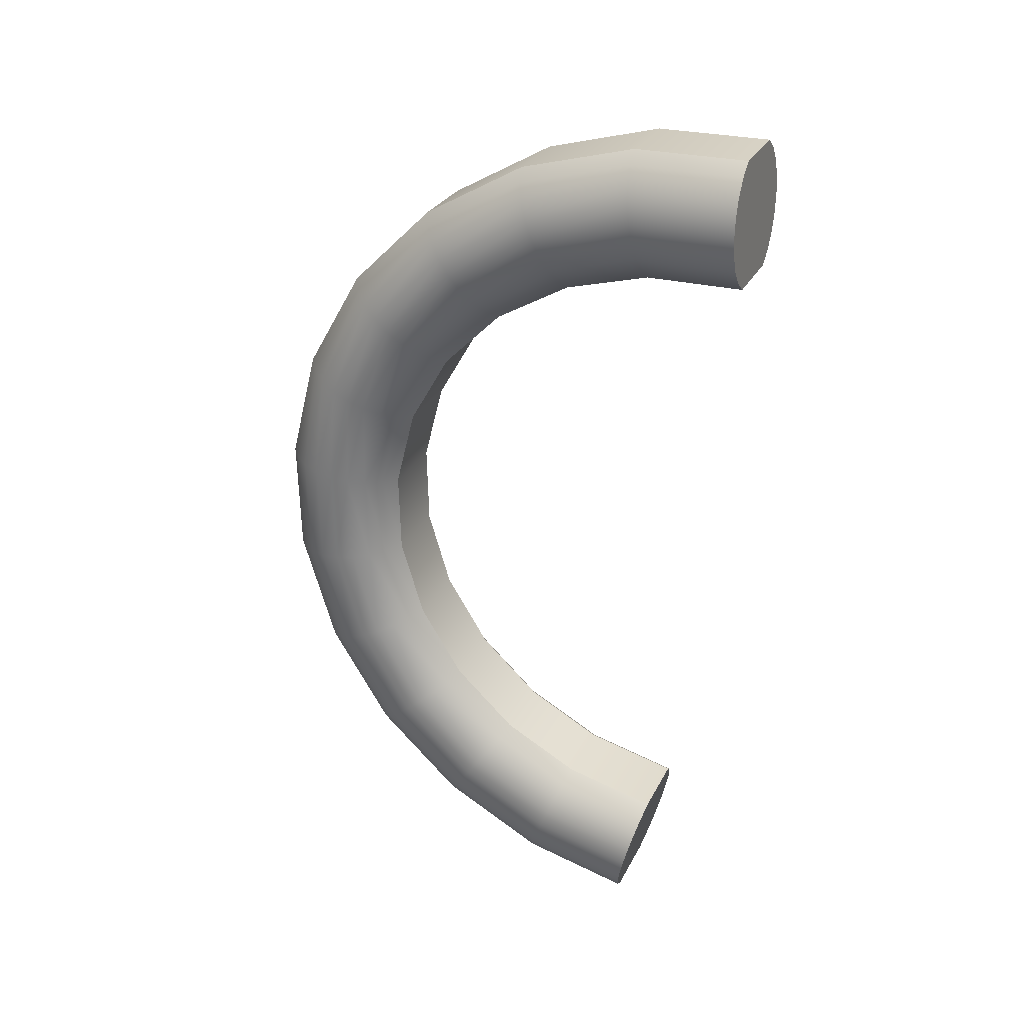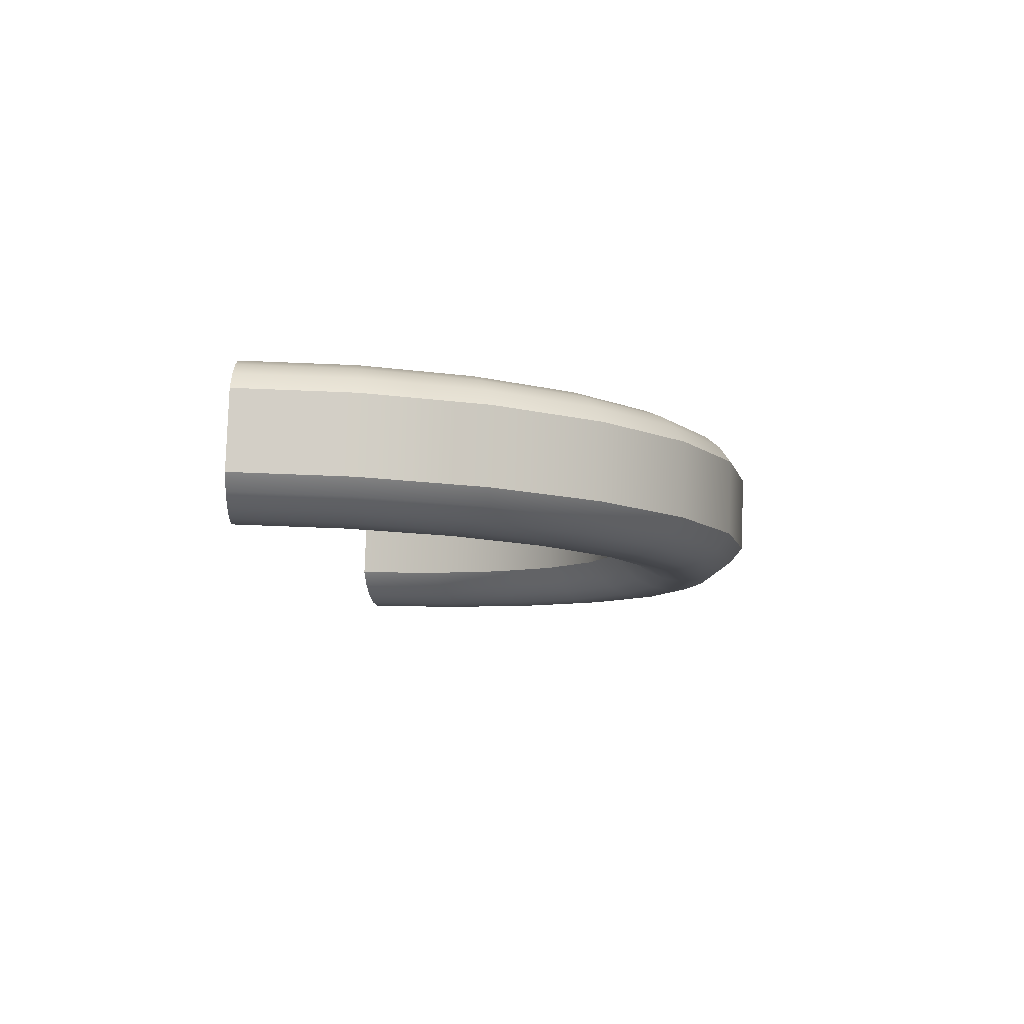
<metadata>
{"format":"obj","ext":"obj","renderer":"f3d","projection":"perspective","resolution":1024,"background":"white","views":[{"elev":30.6,"azim":-67.6,"up":"+Y"},{"elev":79.4,"azim":91.7,"up":"+Y"}]}
</metadata>
<code>
o mesh19/mesh19-geometry#mesh19-geometry
v -0.06422 0.5119 -0.7547
v 0.01464 0.4141 -0.8461
v 0.01813 0.5086 -0.7544
v -0.06771 0.4174 -0.8464
v 0.03474 0.4976 -0.7462
v -0.06189 0.5799 -0.6409
v -0.08512 0.4103 -0.836
v -0.07213 0.3028 -0.9097
v 0.03134 0.4056 -0.8355
v 0.02046 0.5765 -0.6405
v -0.07945 0.5686 -0.6357
v -0.08172 0.5023 -0.7466
v -0.08943 0.2987 -0.8975
v 0.01022 0.2994 -0.9094
v 0.04724 0.4837 -0.7355
v 0.03701 0.5638 -0.6353
v -0.06087 0.617 -0.5129
v -0.07846 0.6047 -0.5109
v -0.09867 0.4007 -0.8223
v -0.1028 0.2931 -0.8816
v -0.07718 0.1757 -0.9398
v -0.09434 0.1752 -0.9268
v 0.04396 0.3949 -0.8217
v 0.02148 0.6136 -0.5125
v -0.09539 0.4895 -0.736
v -0.0932 0.5534 -0.6289
v -0.1076 0.1741 -0.9098
v 0.005171 0.1724 -0.9395
v 0.02704 0.294 -0.8971
v 0.05165 0.3828 -0.8057
v 0.04943 0.5476 -0.6284
v 0.038 0.6 -0.5104
v -0.06119 0.6206 -0.3882
v -0.07877 0.6084 -0.3879
v -0.09224 0.5884 -0.5083
v -0.1074 0.3892 -0.8063
v -0.1114 0.2863 -0.8631
v -0.1159 0.1725 -0.8901
v -0.0825 0.04533 -0.9346
v -0.09951 0.04831 -0.9217
v 0.03981 0.2873 -0.8811
v 0.05479 0.4678 -0.7231
v 0.04768 0.2798 -0.8625
v 0.02116 0.6173 -0.3879
v -0.1043 0.4742 -0.7237
v -0.1022 0.5356 -0.621
v -0.1125 0.05183 -0.9049
v -0.00015 0.04198 -0.9343
v 0.02212 0.1704 -0.9264
v 0.05387 0.37 -0.7885
v 0.0501 0.2721 -0.8425
v 0.05689 0.5291 -0.6204
v 0.0504 0.5826 -0.5077
v 0.03769 0.6036 -0.3874
v -0.09255 0.592 -0.3874
v -0.1013 0.5691 -0.5052
v -0.1108 0.3767 -0.7892
v -0.1146 0.2787 -0.8432
v -0.1189 0.1706 -0.8688
v -0.1207 0.05564 -0.8854
v -0.08772 -0.07932 -0.8945
v 0.01695 0.04358 -0.9213
v -0.1046 -0.07299 -0.8827
v 0.03508 0.1683 -0.9093
v 0.04315 0.166 -0.8895
v 0.05686 0.4509 -0.7099
v 0.0458 0.1639 -0.8682
v 0.05008 0.5862 -0.3869
v -0.1078 0.4576 -0.7105
v -0.1058 0.5161 -0.6125
v -0.1174 -0.06511 -0.8673
v -0.005367 -0.08266 -0.8942
v 0.01187 -0.07772 -0.8823
v 0.03009 0.04603 -0.9044
v 0.05048 0.3574 -0.7714
v 0.0469 0.2645 -0.8226
v 0.04283 0.1619 -0.8469
v 0.05887 0.5094 -0.6119
v 0.05781 0.5627 -0.5046
v 0.05751 0.5662 -0.3863
v -0.1016 0.5726 -0.3869
v -0.1049 0.5482 -0.5019
v -0.1086 0.3639 -0.772
v -0.1122 0.271 -0.8232
v -0.1163 0.1684 -0.8475
v -0.1234 0.05948 -0.8644
v -0.1254 -0.05623 -0.8494
v -0.09247 -0.1896 -0.8225
v 0.0252 -0.07091 -0.8668
v -0.1092 -0.1803 -0.8126
v 0.03839 0.04917 -0.8848
v 0.05333 0.4343 -0.6966
v 0.04127 0.05279 -0.8637
v -0.1058 0.4408 -0.6972
v -0.1039 0.4965 -0.604
v -0.1219 -0.1687 -0.7997
v -0.01012 -0.1929 -0.8222
v 0.007244 -0.1851 -0.8122
v 0.02073 -0.1745 -0.7992
v 0.04172 0.3459 -0.7554
v 0.03832 0.2577 -0.8041
v 0.03445 0.1604 -0.8272
v 0.03853 0.05663 -0.8427
v 0.05524 0.49 -0.6034
v 0.05975 0.5415 -0.5013
v -0.1052 0.5516 -0.3862
v -0.103 0.527 -0.4986
v -0.1009 0.3517 -0.756
v -0.1043 0.2635 -0.8046
v -0.1082 0.1662 -0.8277
v -0.1206 0.06309 -0.8433
v -0.1279 -0.04694 -0.8301
v -0.1297 -0.1554 -0.7846
v -0.09644 -0.278 -0.7238
v 0.0337 -0.06269 -0.8488
v -0.1131 -0.2665 -0.7165
v 0.04442 0.4191 -0.6843
v 0.03681 -0.05363 -0.8295
v 0.05945 0.5449 -0.3856
v -0.09821 0.4249 -0.6849
v -0.0964 0.4779 -0.596
v -0.1123 0.06624 -0.8237
v -0.1256 -0.2519 -0.7068
v -0.01409 -0.2813 -0.7235
v 0.003377 -0.2713 -0.716
v 0.017 -0.2577 -0.7063
v 0.02943 -0.1619 -0.784
v 0.02816 0.3363 -0.7417
v 0.02492 0.2521 -0.7882
v 0.02123 0.1593 -0.8102
v 0.03037 0.06044 -0.8232
v 0.03431 -0.04434 -0.8102
v 0.04624 0.4721 -0.5955
v 0.05608 0.5205 -0.498
v -0.1033 0.5303 -0.3856
v -0.09559 0.507 -0.4955
v -0.08571 0.411 -0.6742
v -0.0883 0.341 -0.7422
v -0.09154 0.2568 -0.7886
v -0.09912 0.06869 -0.8068
v -0.1248 -0.03787 -0.8108
v -0.132 -0.1414 -0.7684
v -0.1332 -0.2352 -0.6956
v -0.09936 -0.3389 -0.6053
v -0.1159 -0.3259 -0.6009
v 0.03075 0.4062 -0.6738
v 0.03274 -0.1481 -0.7678
v 0.05578 0.5239 -0.385
v -0.09588 0.5103 -0.385
v -0.08397 0.4617 -0.5892
v -0.09523 0.164 -0.8106
v -0.1029 -0.02284 -0.7774
v -0.1163 -0.02965 -0.7928
v -0.1284 -0.3093 -0.5951
v -0.01701 -0.3422 -0.605
v 0.000527 -0.3306 -0.6004
v 0.02585 -0.2417 -0.695
v 0.01075 0.3292 -0.7313
v 0.007625 0.248 -0.776
v 0.004074 0.1587 -0.7972
v 0.01734 0.06395 -0.8064
v 0.02636 -0.03545 -0.7923
v 0.03043 -0.1341 -0.7516
v 0.03249 0.457 -0.5887
v 0.04704 0.5013 -0.495
v -0.08348 0.4929 -0.3845
v -0.0832 0.4897 -0.4928
v -0.0691 0.4 -0.666
v -0.0716 0.3325 -0.7316
v -0.07473 0.2514 -0.7763
v -0.08202 0.07029 -0.7938
v -0.08571 -0.0179 -0.7655
v -0.1287 -0.1277 -0.7522
v -0.1354 -0.2176 -0.6835
v -0.1359 -0.2903 -0.5883
v -0.1009 -0.3663 -0.4836
v 0.01424 -0.3151 -0.5946
v -0.1175 -0.3529 -0.4808
v 0.01325 0.3966 -0.6657
v 0.03112 -0.1841 -0.7276
v 0.01493 0.4457 -0.5836
v 0.04675 0.5045 -0.3845
v -0.06742 0.449 -0.5839
v -0.07828 0.162 -0.7975
v -0.1065 -0.1045 -0.7241
v -0.08911 -0.09664 -0.7141
v -0.12 -0.1151 -0.7371
v -0.1299 -0.3359 -0.4771
v -0.01859 -0.3696 -0.4833
v -0.001029 -0.3577 -0.4804
v 0.0232 -0.2968 -0.5877
v 0.000331 0.06694 -0.7935
v 0.01351 -0.02758 -0.7769
v 0.02268 -0.1209 -0.7365
v 0.02718 -0.2066 -0.6708
v 0.01567 0.4727 -0.4904
v 0.03326 0.4849 -0.4924
v -0.06668 0.476 -0.4907
v 0.03298 0.4881 -0.384
v -0.00336 -0.02125 -0.7652
v -0.1319 -0.2001 -0.6714
v -0.1379 -0.2701 -0.5811
v -0.1374 -0.3163 -0.4728
v 0.01272 -0.3417 -0.4766
v 0.02932 -0.2243 -0.6829
v -0.06696 0.4792 -0.384
v -0.1094 -0.1706 -0.6503
v -0.09197 -0.1605 -0.6428
v -0.006756 -0.09999 -0.7137
v -0.1231 -0.1841 -0.6601
v 0.02171 -0.3228 -0.4722
v 0.0268 -0.2768 -0.5804
v 0.009991 -0.1092 -0.7236
v 0.01958 -0.1899 -0.6595
v 0.0154 0.4758 -0.3837
v -0.1343 -0.2502 -0.5738
v -0.1394 -0.2956 -0.4682
v 0.02533 -0.3023 -0.4675
v 0.02478 -0.2567 -0.5732
v -0.1254 -0.2319 -0.567
v -0.1116 -0.2164 -0.5611
v -0.009619 -0.1638 -0.6425
v 0.007026 -0.1753 -0.6499
v 0.01728 -0.2377 -0.5664
v -0.0941 -0.2048 -0.5565
v -0.1357 -0.2751 -0.4635
v 0.02335 -0.2815 -0.4629
v -0.1267 -0.2562 -0.4591
v -0.113 -0.2402 -0.4553
v 0.004825 -0.2211 -0.5606
v -0.01175 -0.2081 -0.5562
v 0.01589 -0.262 -0.4586
v -0.09545 -0.2282 -0.4524
v 0.003456 -0.245 -0.4549
v -0.0131 -0.2316 -0.4521
f 1 2 3
f 2 1 4
f 2 5 3
f 3 6 1
f 1 7 4
f 8 2 4
f 5 2 9
f 5 10 3
f 6 3 10
f 11 1 6
f 7 1 12
f 13 4 7
f 2 8 14
f 4 13 8
f 9 15 5
f 10 5 16
f 10 17 6
f 1 11 12
f 6 18 11
f 12 19 7
f 7 20 13
f 21 14 8
f 14 9 2
f 22 8 13
f 15 9 23
f 15 16 5
f 16 24 10
f 17 10 24
f 18 6 17
f 11 25 12
f 18 26 11
f 19 12 25
f 20 7 19
f 27 13 20
f 14 21 28
f 8 22 21
f 9 14 29
f 13 27 22
f 29 23 9
f 30 15 23
f 16 15 31
f 24 16 32
f 24 33 17
f 17 34 18
f 25 11 26
f 26 18 35
f 25 36 19
f 19 37 20
f 20 38 27
f 39 28 21
f 28 29 14
f 22 39 21
f 27 40 22
f 23 29 41
f 15 30 42
f 23 43 30
f 42 31 15
f 31 32 16
f 32 44 24
f 33 24 44
f 34 17 33
f 34 35 18
f 26 45 25
f 35 46 26
f 36 25 45
f 37 19 36
f 38 20 37
f 38 47 27
f 28 39 48
f 29 28 49
f 39 22 40
f 40 27 47
f 49 41 29
f 43 23 41
f 50 42 30
f 51 30 43
f 31 42 52
f 32 31 53
f 44 32 54
f 44 34 33
f 35 34 55
f 45 26 46
f 46 35 56
f 45 57 36
f 36 58 37
f 37 59 38
f 47 38 60
f 61 48 39
f 62 28 48
f 28 62 49
f 40 61 39
f 47 63 40
f 41 49 64
f 41 65 43
f 42 50 66
f 30 51 50
f 43 67 51
f 66 52 42
f 52 53 31
f 68 32 53
f 32 68 54
f 54 34 44
f 54 55 34
f 55 56 35
f 46 69 45
f 56 70 46
f 57 45 69
f 58 36 57
f 59 37 58
f 59 60 38
f 60 71 47
f 48 61 72
f 48 73 62
f 74 49 62
f 61 40 63
f 63 47 71
f 49 74 64
f 65 41 64
f 67 43 65
f 75 66 50
f 76 50 51
f 77 51 67
f 52 66 78
f 53 52 79
f 53 80 68
f 68 55 54
f 56 55 81
f 69 46 70
f 70 56 82
f 69 83 57
f 57 84 58
f 58 85 59
f 60 59 86
f 71 60 87
f 88 72 61
f 73 48 72
f 89 62 73
f 62 89 74
f 63 88 61
f 71 90 63
f 91 64 74
f 64 91 65
f 91 67 65
f 66 75 92
f 50 76 75
f 51 77 76
f 93 77 67
f 92 78 66
f 78 79 52
f 80 53 79
f 80 81 68
f 68 81 55
f 81 82 56
f 70 94 69
f 82 95 70
f 83 69 94
f 84 57 83
f 85 58 84
f 85 86 59
f 86 87 60
f 87 96 71
f 72 88 97
f 72 98 73
f 73 99 89
f 89 91 74
f 88 63 90
f 90 71 96
f 67 91 93
f 100 92 75
f 101 75 76
f 102 76 77
f 77 93 103
f 78 92 104
f 79 78 105
f 105 80 79
f 80 106 81
f 82 81 106
f 94 70 95
f 95 82 107
f 94 108 83
f 83 109 84
f 84 110 85
f 86 85 111
f 87 86 112
f 96 87 113
f 114 97 88
f 98 72 97
f 99 73 98
f 99 115 89
f 91 89 115
f 90 114 88
f 96 116 90
f 115 93 91
f 92 100 117
f 75 101 100
f 76 102 101
f 103 102 77
f 118 103 93
f 117 104 92
f 104 105 78
f 80 105 119
f 119 106 80
f 106 107 82
f 95 120 94
f 107 121 95
f 108 94 120
f 109 83 108
f 110 84 109
f 122 85 110
f 85 122 111
f 111 112 86
f 112 113 87
f 113 123 96
f 97 114 124
f 97 125 98
f 98 126 99
f 115 99 127
f 114 90 116
f 116 96 123
f 93 115 118
f 128 117 100
f 129 100 101
f 130 101 102
f 102 103 131
f 103 118 132
f 104 117 133
f 105 104 134
f 134 119 105
f 119 135 106
f 107 106 135
f 120 95 121
f 121 107 136
f 137 108 120
f 138 109 108
f 139 110 109
f 110 140 122
f 122 141 111
f 112 111 141
f 113 112 142
f 123 113 143
f 144 124 114
f 125 97 124
f 126 98 125
f 126 127 99
f 127 118 115
f 116 144 114
f 123 145 116
f 117 128 146
f 100 129 128
f 101 130 129
f 131 130 102
f 132 131 103
f 147 132 118
f 146 133 117
f 133 134 104
f 119 134 148
f 148 135 119
f 149 107 135
f 121 137 120
f 107 149 136
f 136 150 121
f 108 137 138
f 109 138 139
f 110 139 151
f 140 110 151
f 152 122 140
f 141 122 153
f 141 142 112
f 142 143 113
f 143 154 123
f 124 144 155
f 155 125 124
f 156 126 125
f 127 126 157
f 118 127 147
f 144 116 145
f 145 123 154
f 158 146 128
f 159 128 129
f 160 129 130
f 130 131 161
f 131 132 162
f 132 147 163
f 133 146 164
f 134 133 165
f 165 148 134
f 148 149 135
f 137 121 150
f 166 136 149
f 150 136 167
f 168 138 137
f 169 139 138
f 170 151 139
f 151 171 140
f 122 152 153
f 140 172 152
f 153 173 141
f 142 141 173
f 143 142 174
f 154 143 175
f 176 155 144
f 125 155 156
f 126 156 177
f 177 157 126
f 157 147 127
f 178 144 145
f 154 178 145
f 146 158 179
f 128 159 158
f 129 160 159
f 161 160 130
f 162 161 131
f 163 162 132
f 180 163 147
f 146 181 164
f 164 165 133
f 148 165 182
f 182 149 148
f 150 168 137
f 136 166 167
f 182 166 149
f 167 183 150
f 138 168 169
f 139 169 170
f 151 170 184
f 171 151 184
f 172 140 171
f 185 153 152
f 186 152 172
f 173 153 187
f 173 174 142
f 174 175 143
f 175 188 154
f 155 176 189
f 144 178 176
f 189 156 155
f 190 177 156
f 157 177 191
f 147 157 180
f 178 154 188
f 158 168 179
f 181 146 179
f 170 158 159
f 184 159 160
f 160 161 192
f 161 162 193
f 162 163 194
f 163 180 195
f 196 164 181
f 165 164 197
f 197 182 165
f 168 150 183
f 166 198 167
f 199 166 182
f 183 167 198
f 168 158 169
f 158 170 169
f 159 184 170
f 160 171 184
f 192 172 171
f 153 185 187
f 152 186 185
f 200 186 172
f 187 201 173
f 174 173 201
f 175 174 202
f 188 175 203
f 176 190 189
f 190 176 178
f 156 189 190
f 177 190 204
f 204 191 177
f 191 205 157
f 180 157 205
f 204 178 188
f 183 179 168
f 179 183 181
f 193 192 161
f 171 160 192
f 194 193 162
f 195 194 163
f 195 180 205
f 164 196 197
f 181 198 196
f 182 197 199
f 198 166 206
f 199 206 166
f 198 181 183
f 172 192 200
f 207 187 185
f 208 185 186
f 186 200 209
f 201 187 210
f 201 202 174
f 202 203 175
f 211 188 203
f 190 178 204
f 191 204 211
f 205 191 212
f 204 188 211
f 192 193 200
f 193 194 213
f 194 195 214
f 212 195 205
f 215 197 196
f 206 196 198
f 197 215 199
f 206 199 215
f 187 207 210
f 185 208 207
f 209 208 186
f 200 213 209
f 210 216 201
f 202 201 216
f 203 202 217
f 211 203 218
f 211 212 191
f 213 200 193
f 214 213 194
f 219 214 195
f 195 212 219
f 196 206 215
f 207 220 210
f 208 221 207
f 208 209 222
f 223 209 213
f 216 210 220
f 216 217 202
f 218 203 217
f 212 211 218
f 213 214 223
f 214 219 224
f 218 219 212
f 220 207 221
f 221 208 225
f 209 223 222
f 222 225 208
f 220 226 216
f 217 216 226
f 218 217 227
f 224 223 214
f 227 224 219
f 219 218 227
f 221 228 220
f 225 229 221
f 230 222 223
f 225 222 231
f 226 220 228
f 227 217 226
f 223 224 230
f 224 227 232
f 228 221 229
f 229 225 233
f 222 230 231
f 231 233 225
f 232 226 228
f 227 226 232
f 232 230 224
f 234 228 229
f 235 229 233
f 230 235 231
f 233 231 235
f 232 228 234
f 230 232 234
f 234 229 235
f 235 230 234
f 3 2 1
f 4 1 2
f 3 5 2
f 1 6 3
f 4 7 1
f 4 2 8
f 9 2 5
f 3 10 5
f 10 3 6
f 6 1 11
f 12 1 7
f 7 4 13
f 14 8 2
f 8 13 4
f 5 15 9
f 16 5 10
f 6 17 10
f 12 11 1
f 11 18 6
f 7 19 12
f 13 20 7
f 8 14 21
f 2 9 14
f 13 8 22
f 23 9 15
f 5 16 15
f 10 24 16
f 24 10 17
f 17 6 18
f 12 25 11
f 11 26 18
f 25 12 19
f 19 7 20
f 20 13 27
f 28 21 14
f 21 22 8
f 29 14 9
f 22 27 13
f 23 15 30
f 31 15 16
f 32 16 24
f 17 33 24
f 18 34 17
f 26 11 25
f 35 18 26
f 19 36 25
f 20 37 19
f 27 38 20
f 21 28 39
f 14 29 28
f 21 39 22
f 9 23 29
f 22 40 27
f 41 29 23
f 42 30 15
f 30 43 23
f 15 31 42
f 16 32 31
f 24 44 32
f 44 24 33
f 33 17 34
f 18 35 34
f 25 45 26
f 26 46 35
f 45 25 36
f 36 19 37
f 37 20 38
f 27 47 38
f 48 39 28
f 49 28 29
f 40 22 39
f 47 27 40
f 29 41 49
f 41 23 43
f 30 42 50
f 43 30 51
f 52 42 31
f 53 31 32
f 54 32 44
f 33 34 44
f 55 34 35
f 46 26 45
f 56 35 46
f 36 57 45
f 37 58 36
f 38 59 37
f 60 38 47
f 39 48 61
f 48 28 62
f 49 62 28
f 39 61 40
f 40 63 47
f 64 49 41
f 43 65 41
f 66 50 42
f 50 51 30
f 51 67 43
f 42 52 66
f 31 53 52
f 53 32 68
f 54 68 32
f 44 34 54
f 34 55 54
f 35 56 55
f 45 69 46
f 46 70 56
f 69 45 57
f 57 36 58
f 58 37 59
f 38 60 59
f 47 71 60
f 72 61 48
f 62 73 48
f 62 49 74
f 63 40 61
f 71 47 63
f 64 74 49
f 64 41 65
f 65 43 67
f 50 66 75
f 51 50 76
f 67 51 77
f 78 66 52
f 79 52 53
f 68 80 53
f 54 55 68
f 81 55 56
f 70 46 69
f 82 56 70
f 57 83 69
f 58 84 57
f 59 85 58
f 86 59 60
f 87 60 71
f 61 72 88
f 72 48 73
f 73 62 89
f 74 89 62
f 61 88 63
f 63 90 71
f 74 64 91
f 65 91 64
f 65 67 91
f 92 75 66
f 75 76 50
f 76 77 51
f 67 77 93
f 66 78 92
f 52 79 78
f 79 53 80
f 68 81 80
f 55 81 68
f 56 82 81
f 69 94 70
f 70 95 82
f 94 69 83
f 83 57 84
f 84 58 85
f 59 86 85
f 60 87 86
f 71 96 87
f 97 88 72
f 73 98 72
f 89 99 73
f 74 91 89
f 90 63 88
f 96 71 90
f 93 91 67
f 75 92 100
f 76 75 101
f 77 76 102
f 103 93 77
f 104 92 78
f 105 78 79
f 79 80 105
f 81 106 80
f 106 81 82
f 95 70 94
f 107 82 95
f 83 108 94
f 84 109 83
f 85 110 84
f 111 85 86
f 112 86 87
f 113 87 96
f 88 97 114
f 97 72 98
f 98 73 99
f 89 115 99
f 115 89 91
f 88 114 90
f 90 116 96
f 91 93 115
f 117 100 92
f 100 101 75
f 101 102 76
f 77 102 103
f 93 103 118
f 92 104 117
f 78 105 104
f 119 105 80
f 80 106 119
f 82 107 106
f 94 120 95
f 95 121 107
f 120 94 108
f 108 83 109
f 109 84 110
f 110 85 122
f 111 122 85
f 86 112 111
f 87 113 112
f 96 123 113
f 124 114 97
f 98 125 97
f 99 126 98
f 127 99 115
f 116 90 114
f 123 96 116
f 118 115 93
f 100 117 128
f 101 100 129
f 102 101 130
f 131 103 102
f 132 118 103
f 133 117 104
f 134 104 105
f 105 119 134
f 106 135 119
f 135 106 107
f 121 95 120
f 136 107 121
f 120 108 137
f 108 109 138
f 109 110 139
f 122 140 110
f 111 141 122
f 141 111 112
f 142 112 113
f 143 113 123
f 114 124 144
f 124 97 125
f 125 98 126
f 99 127 126
f 115 118 127
f 114 144 116
f 116 145 123
f 146 128 117
f 128 129 100
f 129 130 101
f 102 130 131
f 103 131 132
f 118 132 147
f 117 133 146
f 104 134 133
f 148 134 119
f 119 135 148
f 135 107 149
f 120 137 121
f 136 149 107
f 121 150 136
f 138 137 108
f 139 138 109
f 151 139 110
f 151 110 140
f 140 122 152
f 153 122 141
f 112 142 141
f 113 143 142
f 123 154 143
f 155 144 124
f 124 125 155
f 125 126 156
f 157 126 127
f 147 127 118
f 145 116 144
f 154 123 145
f 128 146 158
f 129 128 159
f 130 129 160
f 161 131 130
f 162 132 131
f 163 147 132
f 164 146 133
f 165 133 134
f 134 148 165
f 135 149 148
f 150 121 137
f 149 136 166
f 167 136 150
f 137 138 168
f 138 139 169
f 139 151 170
f 140 171 151
f 153 152 122
f 152 172 140
f 141 173 153
f 173 141 142
f 174 142 143
f 175 143 154
f 144 155 176
f 156 155 125
f 177 156 126
f 126 157 177
f 127 147 157
f 145 144 178
f 145 178 154
f 179 158 146
f 158 159 128
f 159 160 129
f 130 160 161
f 131 161 162
f 132 162 163
f 147 163 180
f 164 181 146
f 133 165 164
f 182 165 148
f 148 149 182
f 137 168 150
f 167 166 136
f 149 166 182
f 150 183 167
f 169 168 138
f 170 169 139
f 184 170 151
f 184 151 171
f 171 140 172
f 152 153 185
f 172 152 186
f 187 153 173
f 142 174 173
f 143 175 174
f 154 188 175
f 189 176 155
f 176 178 144
f 155 156 189
f 156 177 190
f 191 177 157
f 180 157 147
f 188 154 178
f 179 168 158
f 179 146 181
f 159 158 170
f 160 159 184
f 192 161 160
f 193 162 161
f 194 163 162
f 195 180 163
f 181 164 196
f 197 164 165
f 165 182 197
f 183 150 168
f 167 198 166
f 182 166 199
f 198 167 183
f 169 158 168
f 169 170 158
f 170 184 159
f 184 171 160
f 171 172 192
f 187 185 153
f 185 186 152
f 172 186 200
f 173 201 187
f 201 173 174
f 202 174 175
f 203 175 188
f 189 190 176
f 178 176 190
f 190 189 156
f 204 190 177
f 177 191 204
f 157 205 191
f 205 157 180
f 188 178 204
f 168 179 183
f 181 183 179
f 161 192 193
f 192 160 171
f 162 193 194
f 163 194 195
f 205 180 195
f 197 196 164
f 196 198 181
f 199 197 182
f 206 166 198
f 166 206 199
f 183 181 198
f 200 192 172
f 185 187 207
f 186 185 208
f 209 200 186
f 210 187 201
f 174 202 201
f 175 203 202
f 203 188 211
f 204 178 190
f 211 204 191
f 212 191 205
f 211 188 204
f 200 193 192
f 213 194 193
f 214 195 194
f 205 195 212
f 196 197 215
f 198 196 206
f 199 215 197
f 215 199 206
f 210 207 187
f 207 208 185
f 186 208 209
f 209 213 200
f 201 216 210
f 216 201 202
f 217 202 203
f 218 203 211
f 191 212 211
f 193 200 213
f 194 213 214
f 195 214 219
f 219 212 195
f 215 206 196
f 210 220 207
f 207 221 208
f 222 209 208
f 213 209 223
f 220 210 216
f 202 217 216
f 217 203 218
f 218 211 212
f 223 214 213
f 224 219 214
f 212 219 218
f 221 207 220
f 225 208 221
f 222 223 209
f 208 225 222
f 216 226 220
f 226 216 217
f 227 217 218
f 214 223 224
f 219 224 227
f 227 218 219
f 220 228 221
f 221 229 225
f 223 222 230
f 231 222 225
f 228 220 226
f 226 217 227
f 230 224 223
f 232 227 224
f 229 221 228
f 233 225 229
f 231 230 222
f 225 233 231
f 228 226 232
f 232 226 227
f 224 230 232
f 229 228 234
f 233 229 235
f 231 235 230
f 235 231 233
f 234 228 232
f 234 232 230
f 235 229 234
f 234 230 235

</code>
